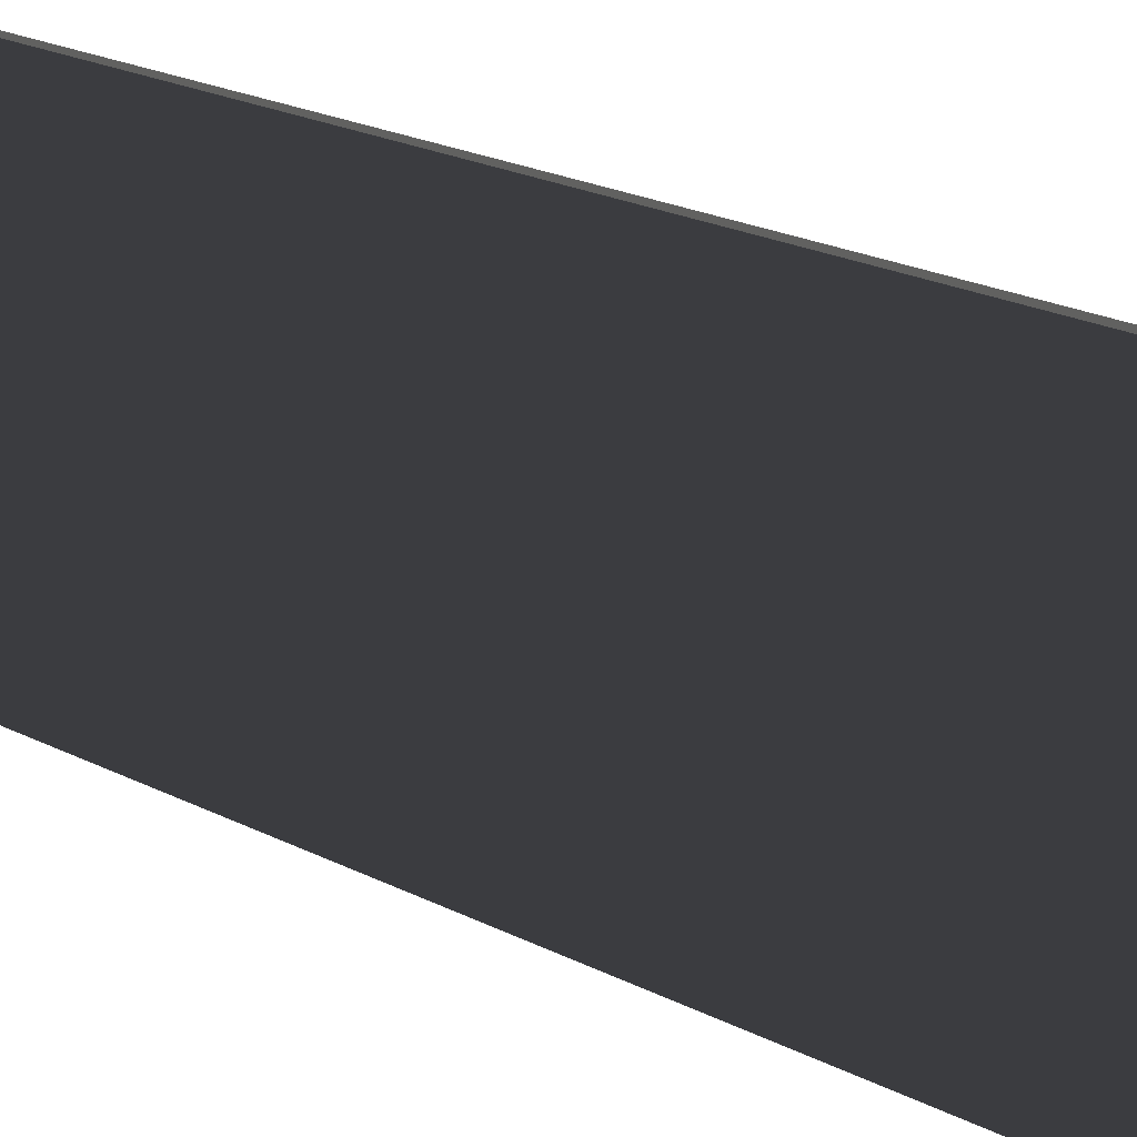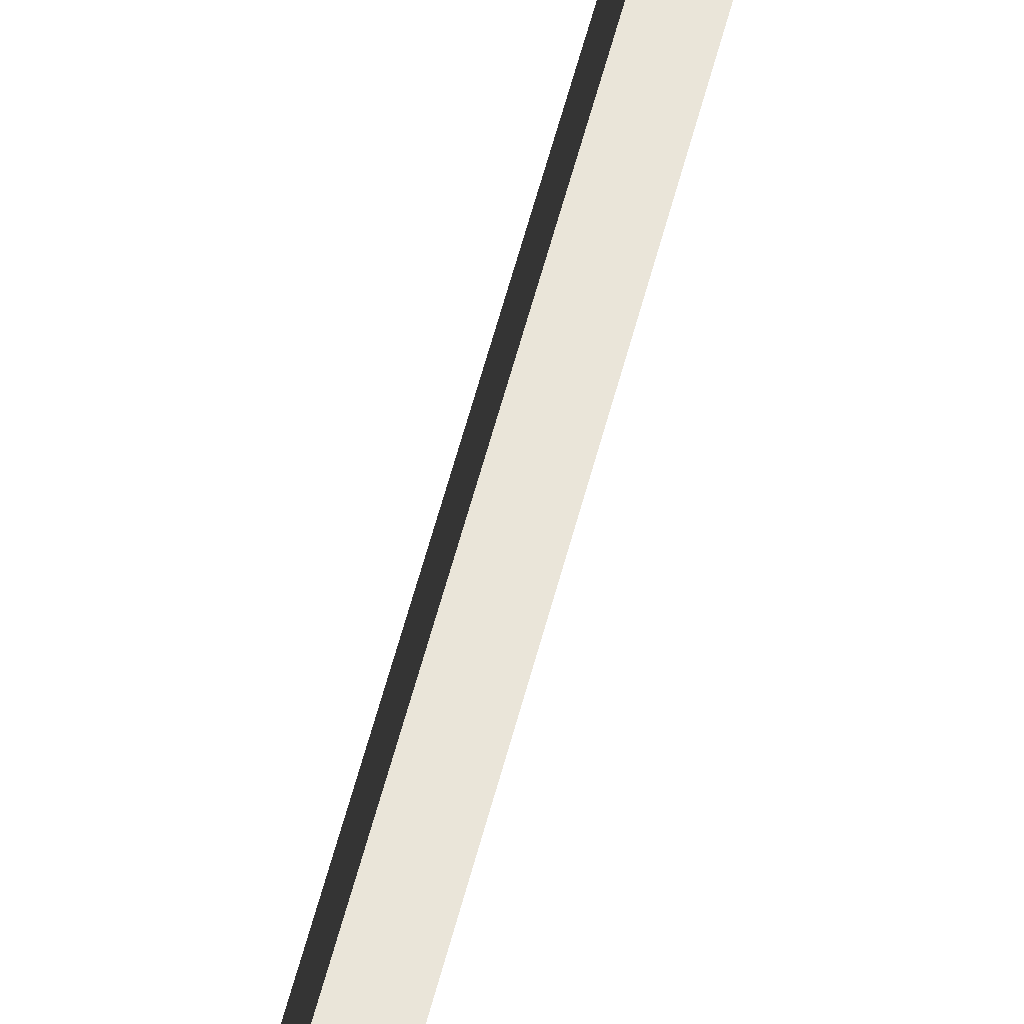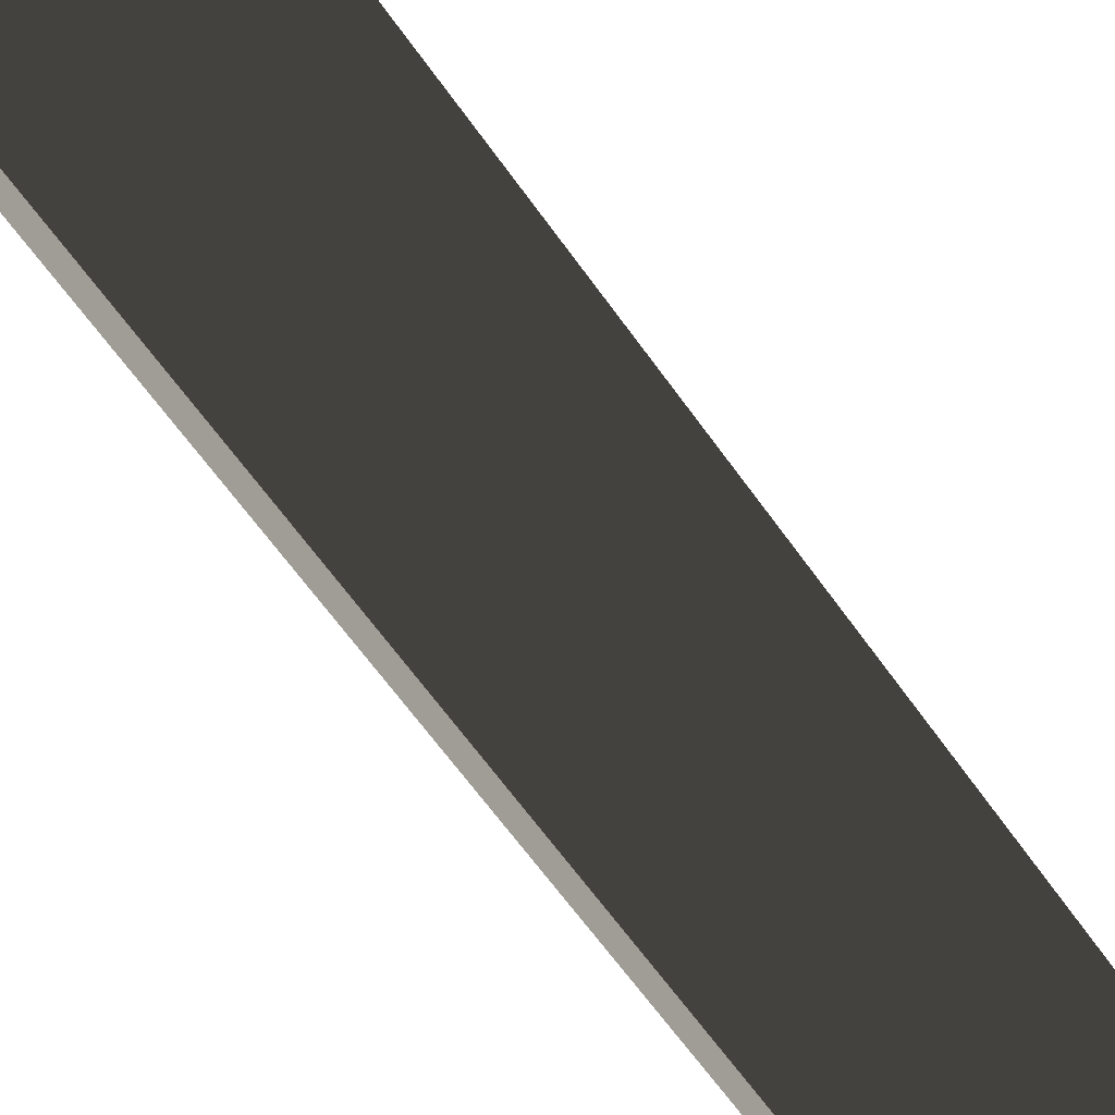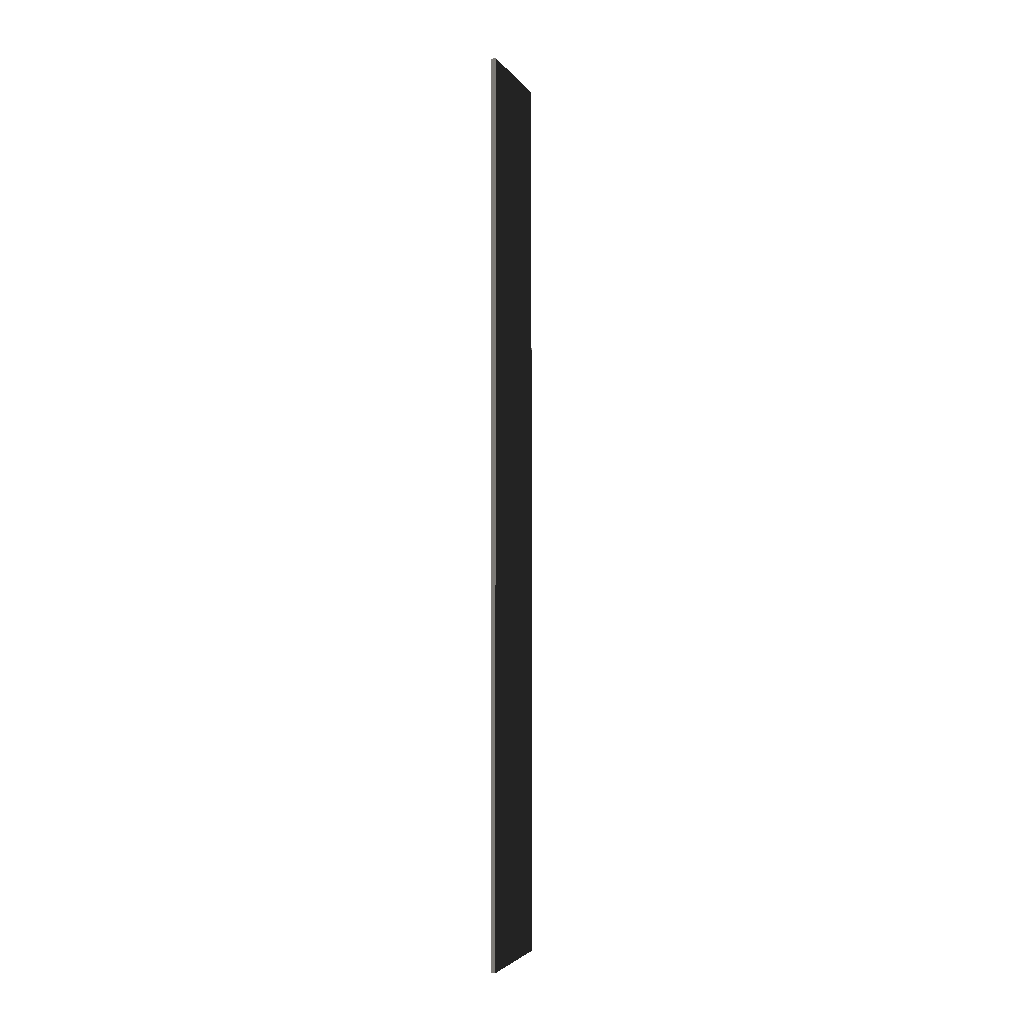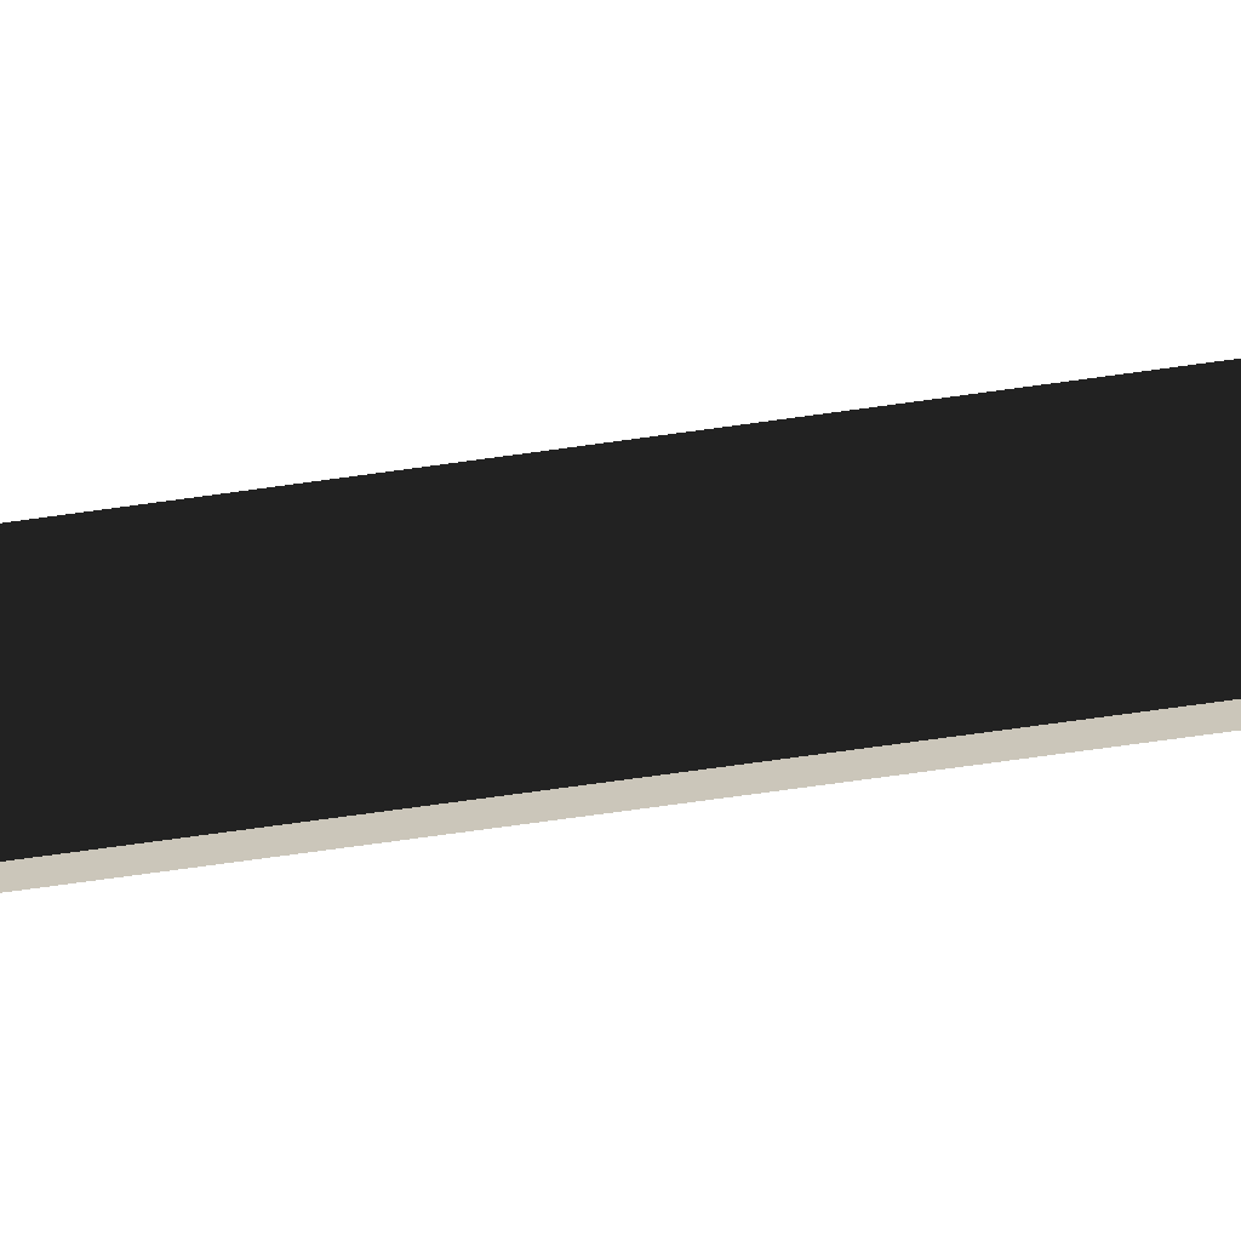
<metadata>
{"format":"obj","ext":"obj","renderer":"f3d","projection":"perspective","resolution":1024,"background":"white","views":[{"elev":8.6,"azim":155.9,"up":"+Z"},{"elev":58.2,"azim":-165.5,"up":"+Z"},{"elev":-36.6,"azim":-154.8,"up":"+Z"},{"elev":-3.4,"azim":-162.0,"up":"+Y"},{"elev":-66.4,"azim":-81.8,"up":"+Z"}]}
</metadata>
<code>
v -0.003488 3.141e-07 -3.131e-08
v -0.003488 3.141e-07 0.09001
v -0.003488 -0.6822 0.09001
v -0.003488 -0.6822 -3.131e-08
v -1.495e-08 3.141e-07 -3.131e-08
v -1.495e-08 3.141e-07 0.09001
v -0.003488 3.141e-07 0.09001
v -0.003488 3.141e-07 -3.131e-08
v -1.495e-08 3.141e-07 0.09001
v -1.495e-08 -0.6822 0.09001
v -0.003488 -0.6822 0.09001
v -0.003488 3.141e-07 0.09001
v -1.495e-08 -0.6822 0.09001
v -1.495e-08 -0.6822 -3.131e-08
v -0.003488 -0.6822 -3.131e-08
v -0.003488 -0.6822 0.09001
v -1.495e-08 -0.6822 -3.131e-08
v -1.495e-08 3.141e-07 -3.131e-08
v -0.003488 3.141e-07 -3.131e-08
v -0.003488 -0.6822 -3.131e-08
v -1.495e-08 3.141e-07 -3.131e-08
v -1.495e-08 -0.6822 -3.131e-08
v -1.495e-08 -0.6822 0.09001
v -1.495e-08 3.141e-07 0.09001
g UModeler_Object_(6)_6733_1
f 1 3 2
f 1 4 3
f 5 7 6
f 5 8 7
f 9 11 10
f 9 12 11
f 13 15 14
f 13 16 15
f 17 19 18
f 17 20 19
f 21 23 22
f 21 24 23

</code>
